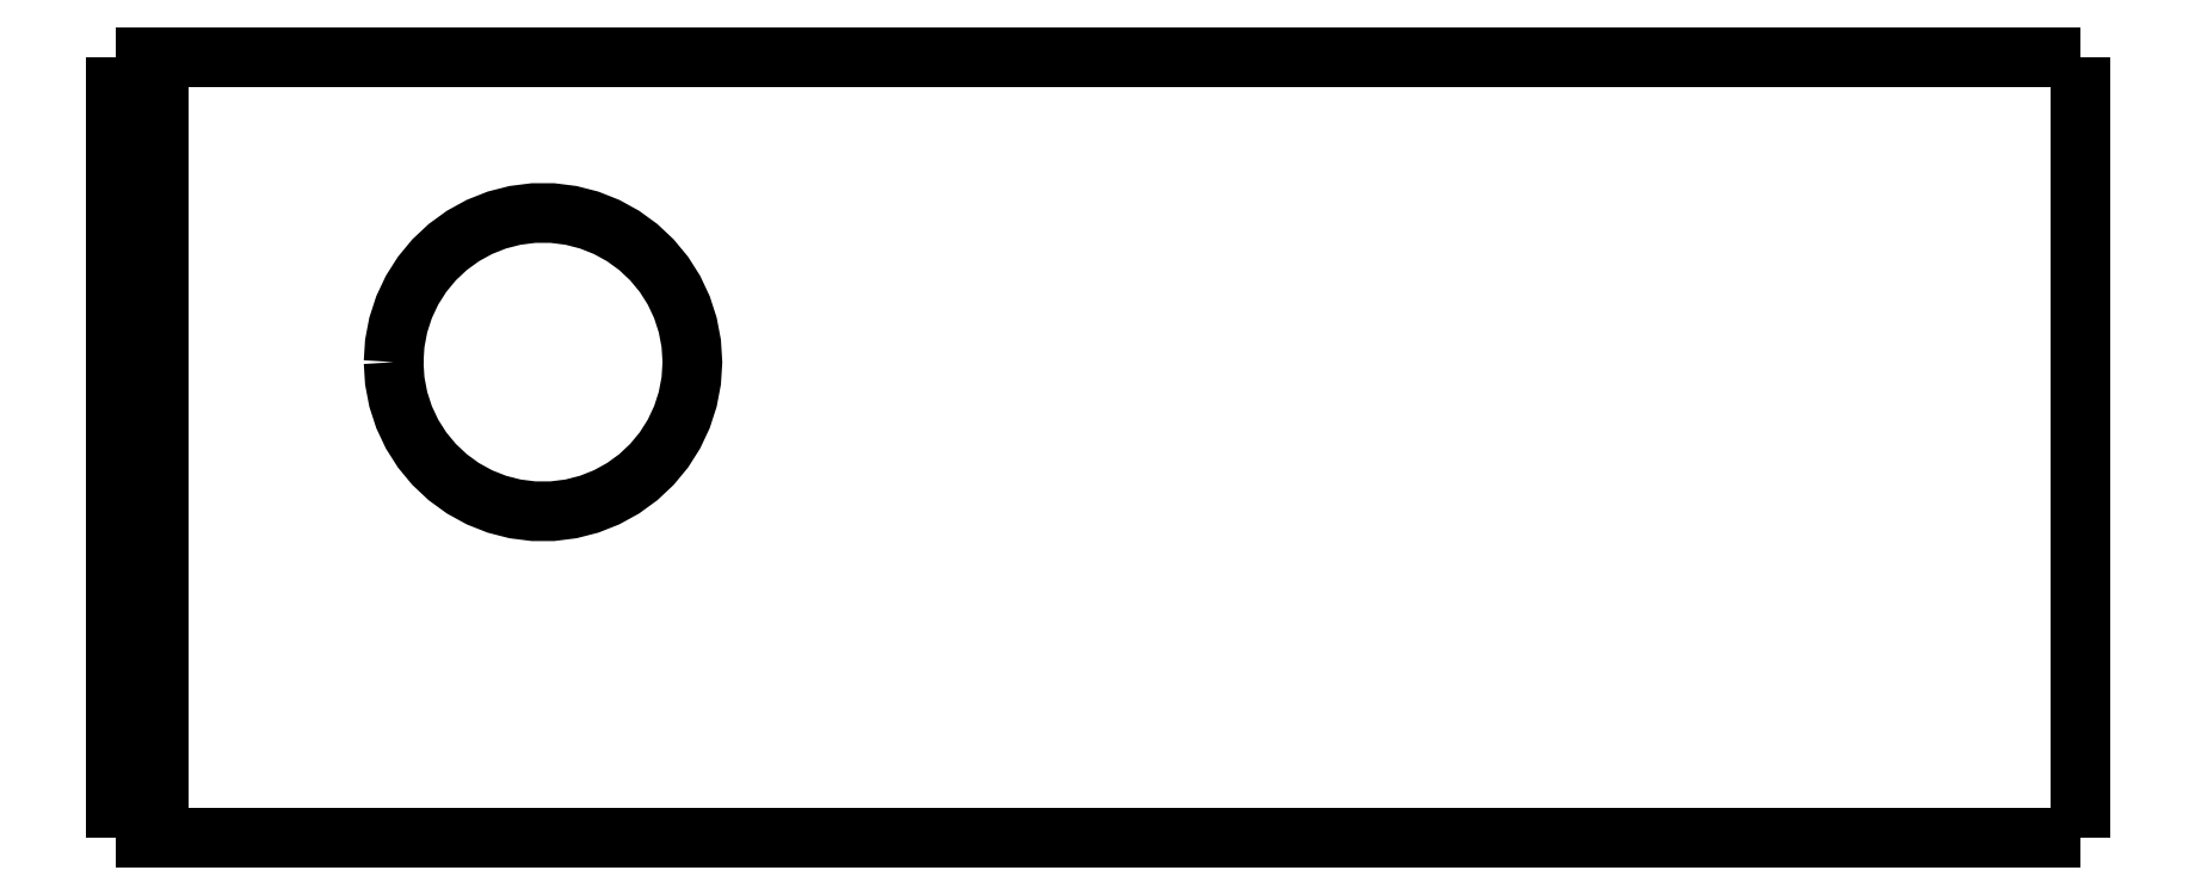
<metadata>
{"format":"dxf","ext":"dxf","renderer":"ezdxf+matplotlib","layout":"modelspace","background":"white","min_lineweight":24,"dpi":150}
</metadata>
<code>
0
SECTION
2
ENTITIES
0
LWPOLYLINE
8
0
90
51
70
0
10
46
20
18.3
10
46
20
17.93
10
46
20
17.57
10
46
20
17.2
10
46
20
16.84
10
46
20
16.47
10
46
20
16.1
10
46
20
15.74
10
46
20
15.37
10
46
20
15.01
10
46
20
14.64
10
46
20
14.27
10
46
20
13.91
10
46
20
13.54
10
46
20
13.18
10
46
20
12.81
10
46
20
12.44
10
46
20
12.08
10
46
20
11.71
10
46
20
11.35
10
46
20
10.98
10
46
20
10.61
10
46
20
10.25
10
46
20
9.882
10
46
20
9.516
10
46
20
9.15
10
46
20
8.784
10
46
20
8.418
10
46
20
8.052
10
46
20
7.686
10
46
20
7.32
10
46
20
6.954
10
46
20
6.588
10
46
20
6.222
10
46
20
5.856
10
46
20
5.49
10
46
20
5.124
10
46
20
4.758
10
46
20
4.392
10
46
20
4.026
10
46
20
3.66
10
46
20
3.294
10
46
20
2.928
10
46
20
2.562
10
46
20
2.196
10
46
20
1.83
10
46
20
1.464
10
46
20
1.098
10
46
20
0.732
10
46
20
0.366
10
46
20
0
0
LWPOLYLINE
8
0
90
51
70
0
10
36.29
20
0
10
36.51
20
0
10
36.74
20
0
10
36.96
20
0
10
37.19
20
0
10
37.43
20
0
10
37.68
20
0
10
37.92
20
0
10
38.18
20
0
10
38.44
20
0
10
38.7
20
0
10
38.96
20
0
10
39.22
20
0
10
39.49
20
0
10
39.76
20
0
10
40.03
20
0
10
40.29
20
0
10
40.56
20
0
10
40.83
20
0
10
41.09
20
0
10
41.35
20
0
10
41.62
20
0
10
41.87
20
0
10
42.12
20
0
10
42.37
20
0
10
42.62
20
0
10
42.85
20
0
10
43.08
20
0
10
43.31
20
0
10
43.53
20
0
10
43.74
20
0
10
43.95
20
0
10
44.15
20
0
10
44.34
20
0
10
44.51
20
0
10
44.69
20
0
10
44.86
20
0
10
45
20
0
10
45.14
20
0
10
45.28
20
0
10
45.4
20
0
10
45.5
20
0
10
45.61
20
0
10
45.71
20
0
10
45.77
20
0
10
45.83
20
0
10
45.9
20
0
10
45.94
20
0
10
45.96
20
0
10
45.98
20
0
10
46
20
0
0
LWPOLYLINE
8
0
90
51
70
0
10
36.29
20
18.3
10
36.51
20
18.3
10
36.74
20
18.3
10
36.96
20
18.3
10
37.19
20
18.3
10
37.43
20
18.3
10
37.68
20
18.3
10
37.92
20
18.3
10
38.18
20
18.3
10
38.44
20
18.3
10
38.7
20
18.3
10
38.96
20
18.3
10
39.22
20
18.3
10
39.49
20
18.3
10
39.76
20
18.3
10
40.03
20
18.3
10
40.29
20
18.3
10
40.56
20
18.3
10
40.83
20
18.3
10
41.09
20
18.3
10
41.35
20
18.3
10
41.62
20
18.3
10
41.87
20
18.3
10
42.12
20
18.3
10
42.37
20
18.3
10
42.62
20
18.3
10
42.85
20
18.3
10
43.08
20
18.3
10
43.31
20
18.3
10
43.53
20
18.3
10
43.74
20
18.3
10
43.95
20
18.3
10
44.15
20
18.3
10
44.34
20
18.3
10
44.51
20
18.3
10
44.69
20
18.3
10
44.86
20
18.3
10
45
20
18.3
10
45.14
20
18.3
10
45.28
20
18.3
10
45.4
20
18.3
10
45.5
20
18.3
10
45.61
20
18.3
10
45.71
20
18.3
10
45.77
20
18.3
10
45.83
20
18.3
10
45.9
20
18.3
10
45.94
20
18.3
10
45.96
20
18.3
10
45.98
20
18.3
10
46
20
18.3
0
LWPOLYLINE
8
0
90
51
70
0
10
0
20
0
10
0
20
0.366
10
0
20
0.732
10
0
20
1.098
10
0
20
1.464
10
0
20
1.83
10
0
20
2.196
10
0
20
2.562
10
0
20
2.928
10
0
20
3.294
10
0
20
3.66
10
0
20
4.026
10
0
20
4.392
10
0
20
4.758
10
0
20
5.124
10
0
20
5.49
10
0
20
5.856
10
0
20
6.222
10
0
20
6.588
10
0
20
6.954
10
0
20
7.32
10
0
20
7.686
10
0
20
8.052
10
0
20
8.418
10
0
20
8.784
10
0
20
9.15
10
0
20
9.516
10
0
20
9.882
10
0
20
10.25
10
0
20
10.61
10
0
20
10.98
10
0
20
11.35
10
0
20
11.71
10
0
20
12.08
10
0
20
12.44
10
0
20
12.81
10
0
20
13.18
10
0
20
13.54
10
0
20
13.91
10
0
20
14.27
10
0
20
14.64
10
0
20
15.01
10
0
20
15.37
10
0
20
15.74
10
0
20
16.1
10
0
20
16.47
10
0
20
16.84
10
0
20
17.2
10
0
20
17.57
10
0
20
17.93
10
0
20
18.3
0
LWPOLYLINE
8
0
90
51
70
0
10
6.5
20
11.15
10
6.528
20
11.59
10
6.61
20
12.02
10
6.746
20
12.44
10
6.933
20
12.84
10
7.168
20
13.21
10
7.449
20
13.55
10
7.769
20
13.85
10
8.125
20
14.11
10
8.51
20
14.32
10
8.918
20
14.48
10
9.344
20
14.59
10
9.78
20
14.64
10
10.22
20
14.64
10
10.66
20
14.59
10
11.08
20
14.48
10
11.49
20
14.32
10
11.88
20
14.11
10
12.23
20
13.85
10
12.55
20
13.55
10
12.83
20
13.21
10
13.07
20
12.84
10
13.25
20
12.44
10
13.39
20
12.02
10
13.47
20
11.59
10
13.5
20
11.15
10
13.47
20
10.71
10
13.39
20
10.28
10
13.25
20
9.862
10
13.07
20
9.464
10
12.83
20
9.093
10
12.55
20
8.754
10
12.23
20
8.453
10
11.88
20
8.195
10
11.49
20
7.983
10
11.08
20
7.821
10
10.66
20
7.712
10
10.22
20
7.657
10
9.78
20
7.657
10
9.344
20
7.712
10
8.918
20
7.821
10
8.51
20
7.983
10
8.125
20
8.195
10
7.769
20
8.453
10
7.449
20
8.754
10
7.168
20
9.093
10
6.933
20
9.464
10
6.746
20
9.862
10
6.61
20
10.28
10
6.528
20
10.71
10
6.5
20
11.15
0
LWPOLYLINE
8
0
90
51
70
0
10
1
20
18.3
10
1.607
20
18.3
10
2.214
20
18.3
10
2.82
20
18.3
10
3.427
20
18.3
10
4.034
20
18.3
10
4.641
20
18.3
10
5.248
20
18.3
10
5.854
20
18.3
10
6.461
20
18.3
10
7.068
20
18.3
10
7.675
20
18.3
10
8.282
20
18.3
10
8.888
20
18.3
10
9.495
20
18.3
10
10.1
20
18.3
10
10.71
20
18.3
10
11.32
20
18.3
10
11.92
20
18.3
10
12.53
20
18.3
10
13.14
20
18.3
10
13.74
20
18.3
10
14.35
20
18.3
10
14.96
20
18.3
10
15.56
20
18.3
10
16.17
20
18.3
10
16.78
20
18.3
10
17.38
20
18.3
10
17.99
20
18.3
10
18.6
20
18.3
10
19.2
20
18.3
10
19.81
20
18.3
10
20.42
20
18.3
10
21.02
20
18.3
10
21.63
20
18.3
10
22.24
20
18.3
10
22.84
20
18.3
10
23.45
20
18.3
10
24.06
20
18.3
10
24.67
20
18.3
10
25.27
20
18.3
10
25.88
20
18.3
10
26.49
20
18.3
10
27.09
20
18.3
10
27.7
20
18.3
10
28.31
20
18.3
10
28.91
20
18.3
10
29.52
20
18.3
10
30.13
20
18.3
10
30.73
20
18.3
10
31.34
20
18.3
0
LWPOLYLINE
8
0
90
51
70
0
10
1
20
18.3
10
1
20
17.93
10
1
20
17.57
10
1
20
17.2
10
1
20
16.84
10
1
20
16.47
10
1
20
16.1
10
1
20
15.74
10
1
20
15.37
10
1
20
15.01
10
1
20
14.64
10
1
20
14.27
10
1
20
13.91
10
1
20
13.54
10
1
20
13.18
10
1
20
12.81
10
1
20
12.44
10
1
20
12.08
10
1
20
11.71
10
1
20
11.35
10
1
20
10.98
10
1
20
10.61
10
1
20
10.25
10
1
20
9.882
10
1
20
9.516
10
1
20
9.15
10
1
20
8.784
10
1
20
8.418
10
1
20
8.052
10
1
20
7.686
10
1
20
7.32
10
1
20
6.954
10
1
20
6.588
10
1
20
6.222
10
1
20
5.856
10
1
20
5.49
10
1
20
5.124
10
1
20
4.758
10
1
20
4.392
10
1
20
4.026
10
1
20
3.66
10
1
20
3.294
10
1
20
2.928
10
1
20
2.562
10
1
20
2.196
10
1
20
1.83
10
1
20
1.464
10
1
20
1.098
10
1
20
0.732
10
1
20
0.366
10
1
20
0
0
LWPOLYLINE
8
0
90
51
70
0
10
1
20
0
10
1.607
20
0
10
2.214
20
0
10
2.82
20
0
10
3.427
20
0
10
4.034
20
0
10
4.641
20
0
10
5.248
20
0
10
5.854
20
0
10
6.461
20
0
10
7.068
20
0
10
7.675
20
0
10
8.282
20
0
10
8.888
20
0
10
9.495
20
0
10
10.1
20
0
10
10.71
20
0
10
11.32
20
0
10
11.92
20
0
10
12.53
20
0
10
13.14
20
0
10
13.74
20
0
10
14.35
20
0
10
14.96
20
0
10
15.56
20
0
10
16.17
20
0
10
16.78
20
0
10
17.38
20
0
10
17.99
20
0
10
18.6
20
0
10
19.2
20
0
10
19.81
20
0
10
20.42
20
0
10
21.02
20
0
10
21.63
20
0
10
22.24
20
0
10
22.84
20
0
10
23.45
20
0
10
24.06
20
0
10
24.67
20
0
10
25.27
20
0
10
25.88
20
0
10
26.49
20
0
10
27.09
20
0
10
27.7
20
0
10
28.31
20
0
10
28.91
20
0
10
29.52
20
0
10
30.13
20
0
10
30.73
20
0
10
31.34
20
0
0
LWPOLYLINE
8
0
90
51
70
0
10
1.421e-14
20
18.3
10
0.02
20
18.3
10
0.04
20
18.3
10
0.06
20
18.3
10
0.08
20
18.3
10
0.1
20
18.3
10
0.12
20
18.3
10
0.14
20
18.3
10
0.16
20
18.3
10
0.18
20
18.3
10
0.2
20
18.3
10
0.22
20
18.3
10
0.24
20
18.3
10
0.26
20
18.3
10
0.28
20
18.3
10
0.3
20
18.3
10
0.32
20
18.3
10
0.34
20
18.3
10
0.36
20
18.3
10
0.38
20
18.3
10
0.4
20
18.3
10
0.42
20
18.3
10
0.44
20
18.3
10
0.46
20
18.3
10
0.48
20
18.3
10
0.5
20
18.3
10
0.52
20
18.3
10
0.54
20
18.3
10
0.56
20
18.3
10
0.58
20
18.3
10
0.6
20
18.3
10
0.62
20
18.3
10
0.64
20
18.3
10
0.66
20
18.3
10
0.68
20
18.3
10
0.7
20
18.3
10
0.72
20
18.3
10
0.74
20
18.3
10
0.76
20
18.3
10
0.78
20
18.3
10
0.8
20
18.3
10
0.82
20
18.3
10
0.84
20
18.3
10
0.86
20
18.3
10
0.88
20
18.3
10
0.9
20
18.3
10
0.92
20
18.3
10
0.94
20
18.3
10
0.96
20
18.3
10
0.98
20
18.3
10
1
20
18.3
0
LWPOLYLINE
8
0
90
51
70
0
10
31.34
20
18.3
10
31.45
20
18.3
10
31.55
20
18.3
10
31.66
20
18.3
10
31.77
20
18.3
10
31.87
20
18.3
10
31.98
20
18.3
10
32.09
20
18.3
10
32.19
20
18.3
10
32.3
20
18.3
10
32.4
20
18.3
10
32.51
20
18.3
10
32.61
20
18.3
10
32.72
20
18.3
10
32.82
20
18.3
10
32.93
20
18.3
10
33.03
20
18.3
10
33.14
20
18.3
10
33.24
20
18.3
10
33.35
20
18.3
10
33.45
20
18.3
10
33.55
20
18.3
10
33.65
20
18.3
10
33.76
20
18.3
10
33.86
20
18.3
10
33.96
20
18.3
10
34.06
20
18.3
10
34.16
20
18.3
10
34.26
20
18.3
10
34.36
20
18.3
10
34.46
20
18.3
10
34.55
20
18.3
10
34.65
20
18.3
10
34.75
20
18.3
10
34.84
20
18.3
10
34.94
20
18.3
10
35.04
20
18.3
10
35.13
20
18.3
10
35.22
20
18.3
10
35.32
20
18.3
10
35.41
20
18.3
10
35.5
20
18.3
10
35.59
20
18.3
10
35.68
20
18.3
10
35.77
20
18.3
10
35.86
20
18.3
10
35.95
20
18.3
10
36.03
20
18.3
10
36.12
20
18.3
10
36.2
20
18.3
10
36.29
20
18.3
0
LWPOLYLINE
8
0
90
51
70
0
10
1
20
0
10
0.98
20
0
10
0.96
20
0
10
0.94
20
0
10
0.92
20
0
10
0.9
20
0
10
0.88
20
0
10
0.86
20
0
10
0.84
20
0
10
0.82
20
0
10
0.8
20
0
10
0.78
20
0
10
0.76
20
0
10
0.74
20
0
10
0.72
20
0
10
0.7
20
0
10
0.68
20
0
10
0.66
20
0
10
0.64
20
0
10
0.62
20
0
10
0.6
20
0
10
0.58
20
0
10
0.56
20
0
10
0.54
20
0
10
0.52
20
0
10
0.5
20
0
10
0.48
20
0
10
0.46
20
0
10
0.44
20
0
10
0.42
20
0
10
0.4
20
0
10
0.38
20
0
10
0.36
20
0
10
0.34
20
0
10
0.32
20
0
10
0.3
20
0
10
0.28
20
0
10
0.26
20
0
10
0.24
20
0
10
0.22
20
0
10
0.2
20
0
10
0.18
20
0
10
0.16
20
0
10
0.14
20
0
10
0.12
20
0
10
0.1
20
0
10
0.08
20
0
10
0.06
20
0
10
0.04
20
0
10
0.02
20
0
10
6.661e-16
20
0
0
LWPOLYLINE
8
0
90
51
70
0
10
36.29
20
0
10
36.2
20
0
10
36.12
20
0
10
36.03
20
0
10
35.95
20
0
10
35.86
20
0
10
35.77
20
0
10
35.68
20
0
10
35.59
20
0
10
35.5
20
0
10
35.41
20
0
10
35.32
20
0
10
35.22
20
0
10
35.13
20
0
10
35.04
20
0
10
34.94
20
0
10
34.84
20
0
10
34.75
20
0
10
34.65
20
0
10
34.55
20
0
10
34.46
20
0
10
34.36
20
0
10
34.26
20
0
10
34.16
20
0
10
34.06
20
0
10
33.96
20
0
10
33.86
20
0
10
33.76
20
0
10
33.65
20
0
10
33.55
20
0
10
33.45
20
0
10
33.35
20
0
10
33.24
20
0
10
33.14
20
0
10
33.03
20
0
10
32.93
20
0
10
32.82
20
0
10
32.72
20
0
10
32.61
20
0
10
32.51
20
0
10
32.4
20
0
10
32.3
20
0
10
32.19
20
0
10
32.09
20
0
10
31.98
20
0
10
31.87
20
0
10
31.77
20
0
10
31.66
20
0
10
31.55
20
0
10
31.45
20
0
10
31.34
20
0
0
ENDSEC
0
EOF

</code>
